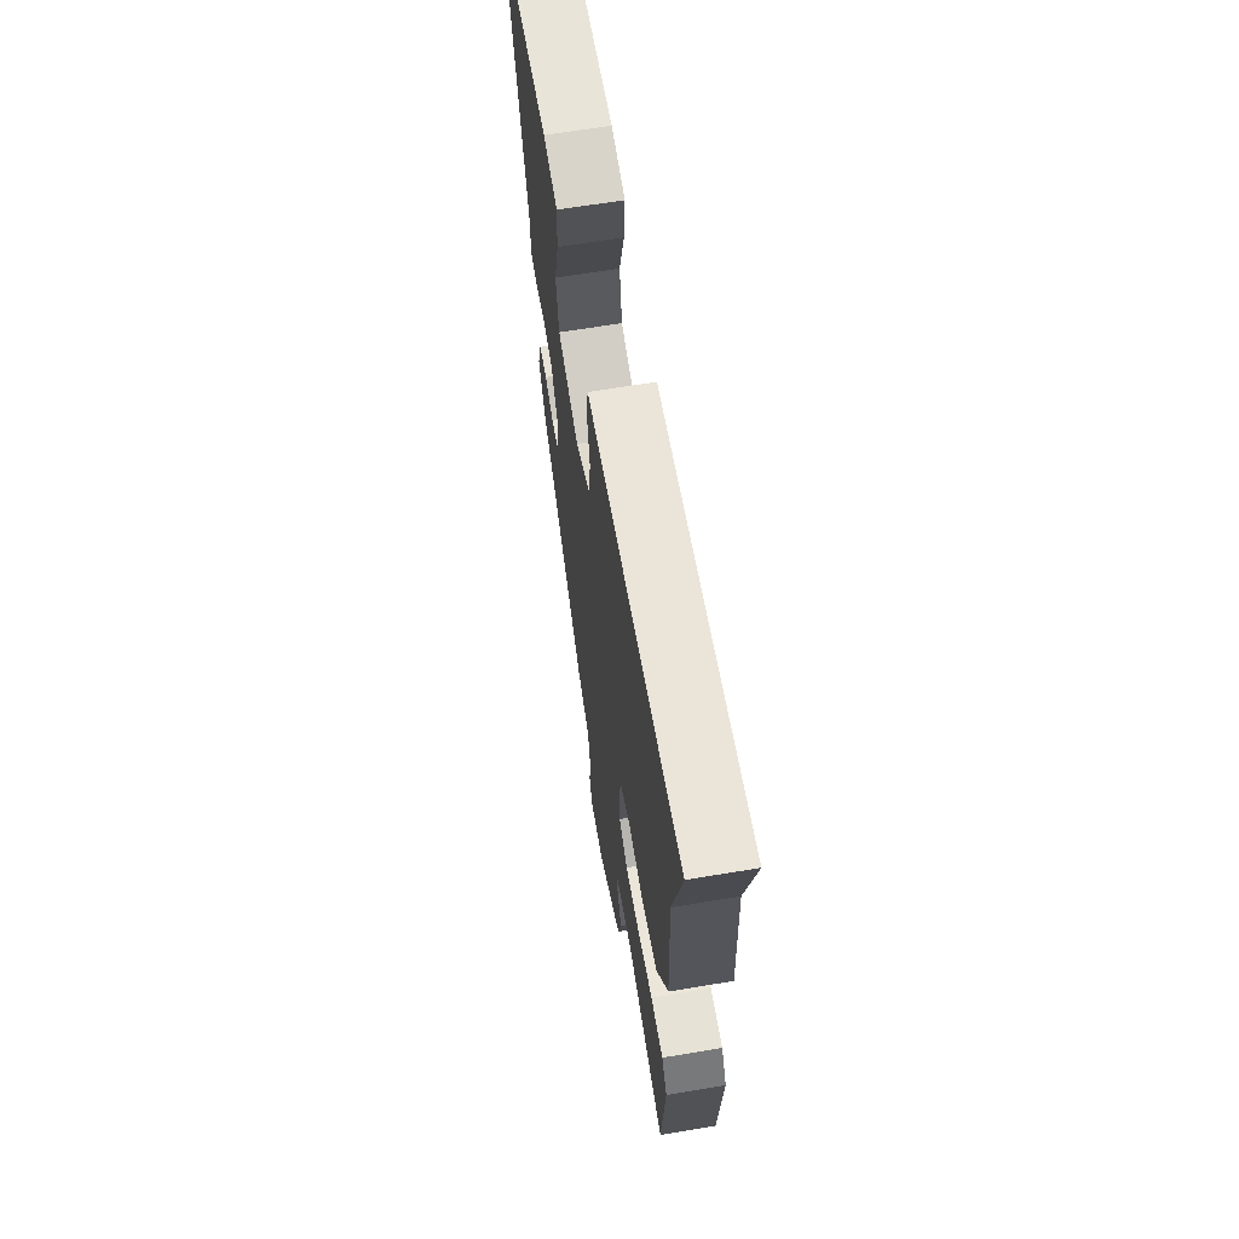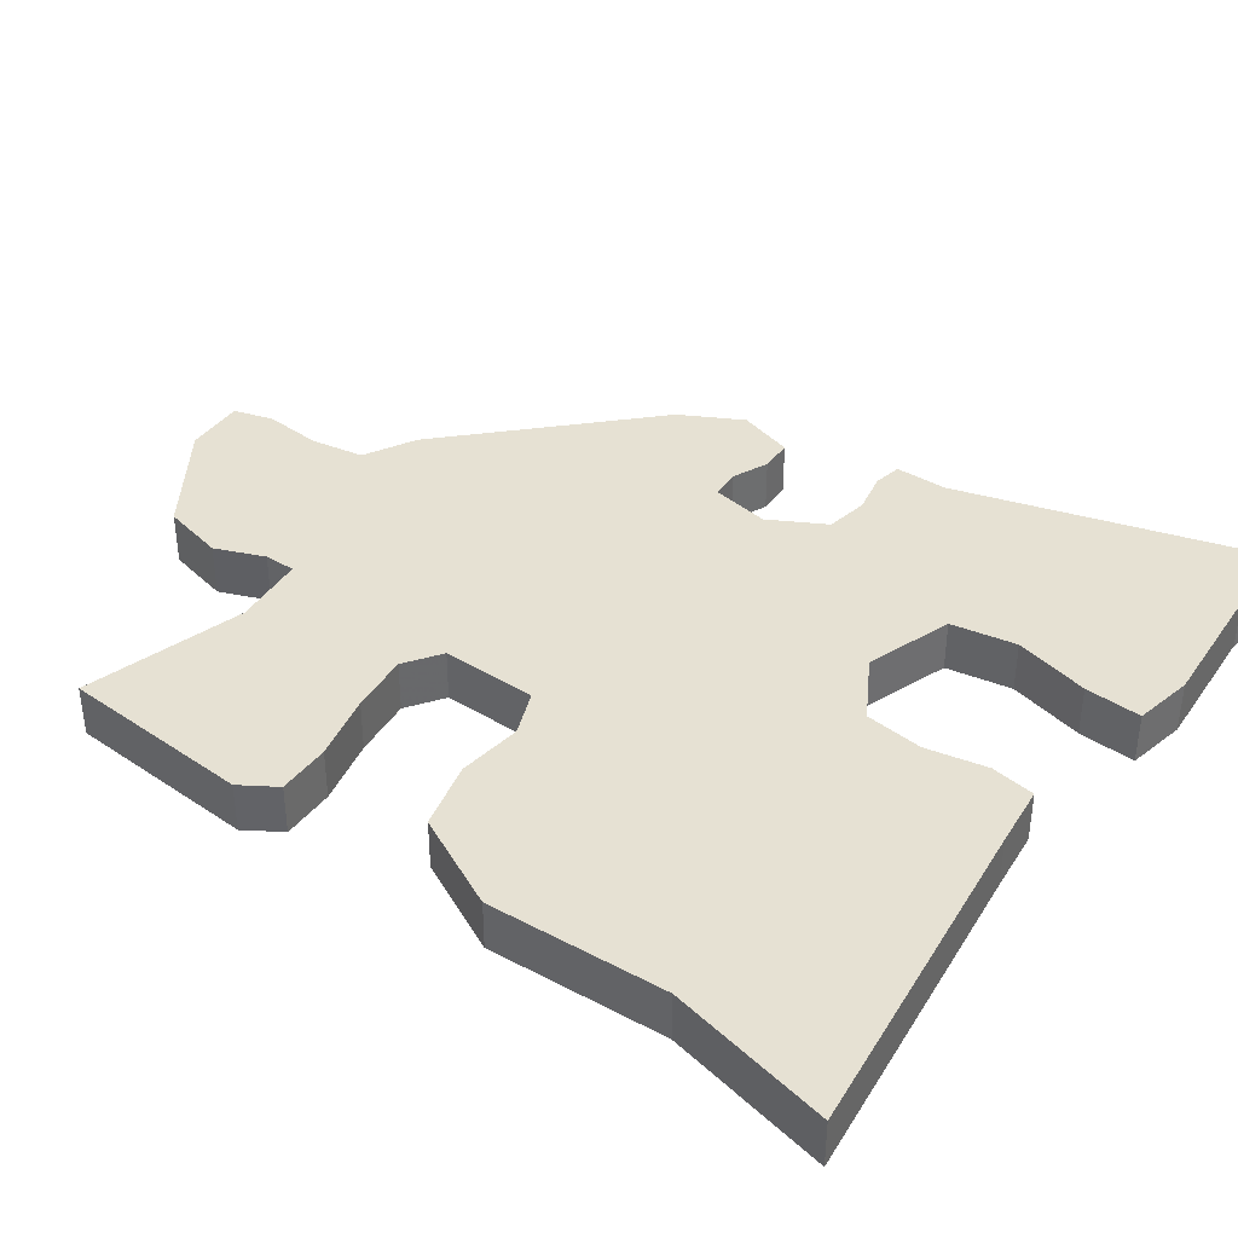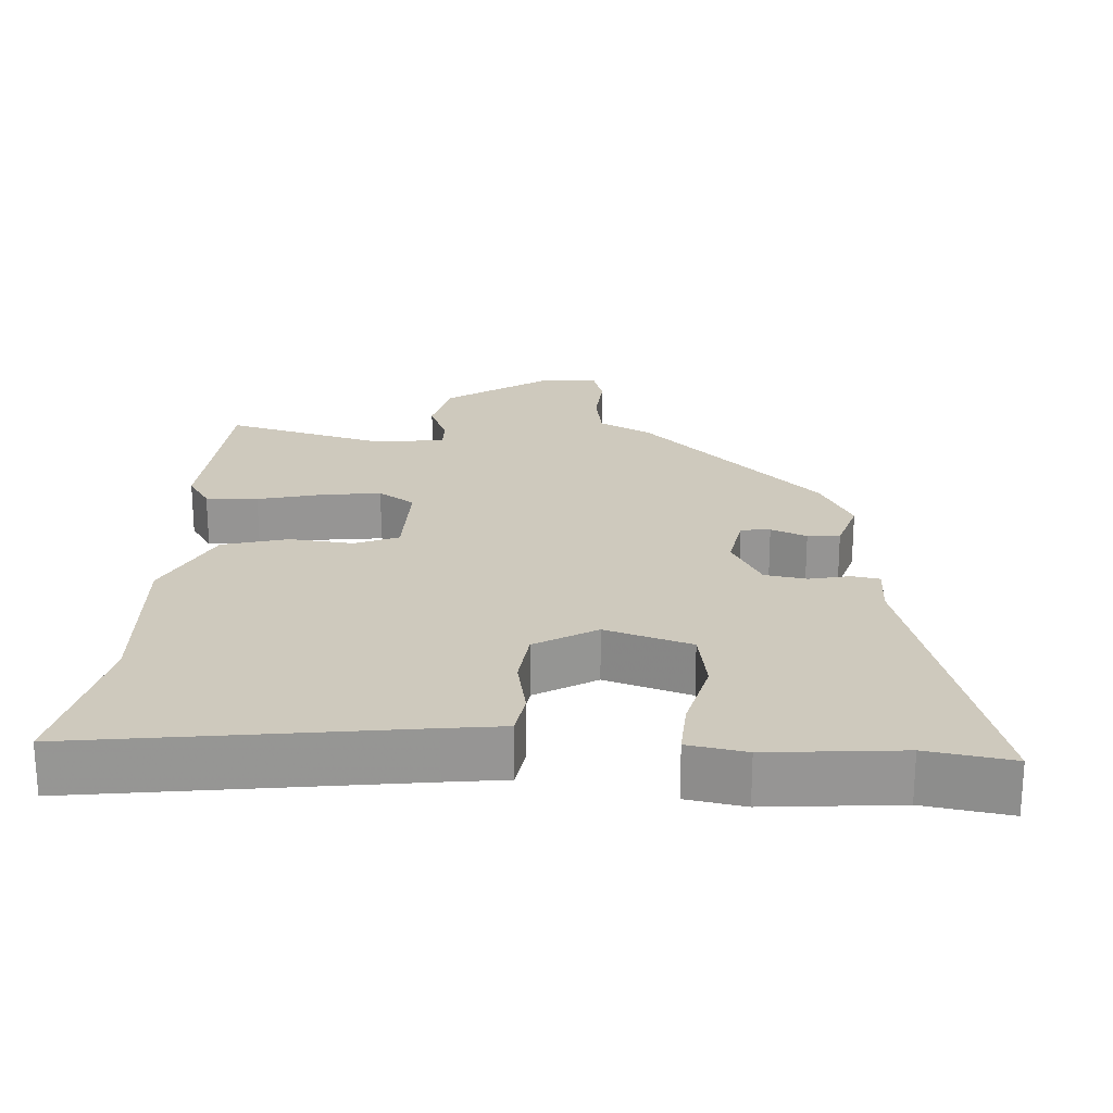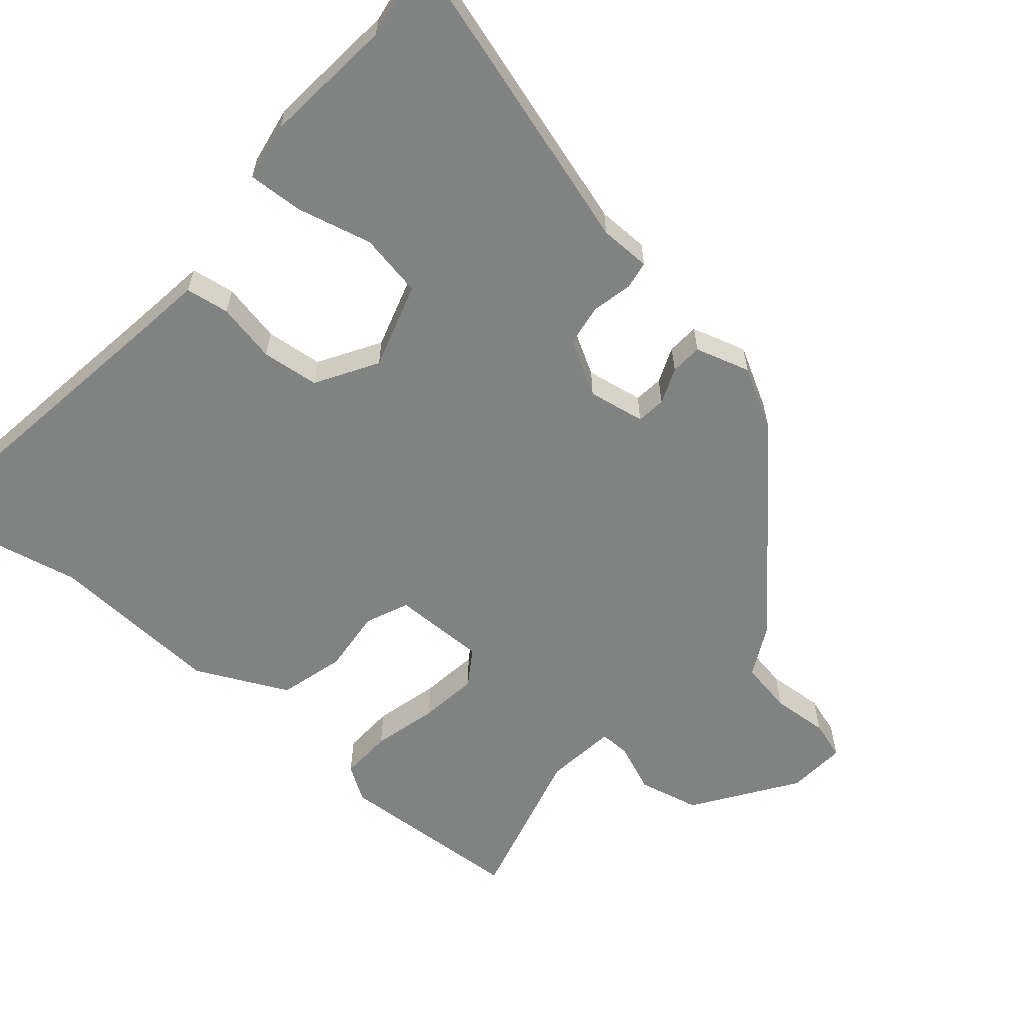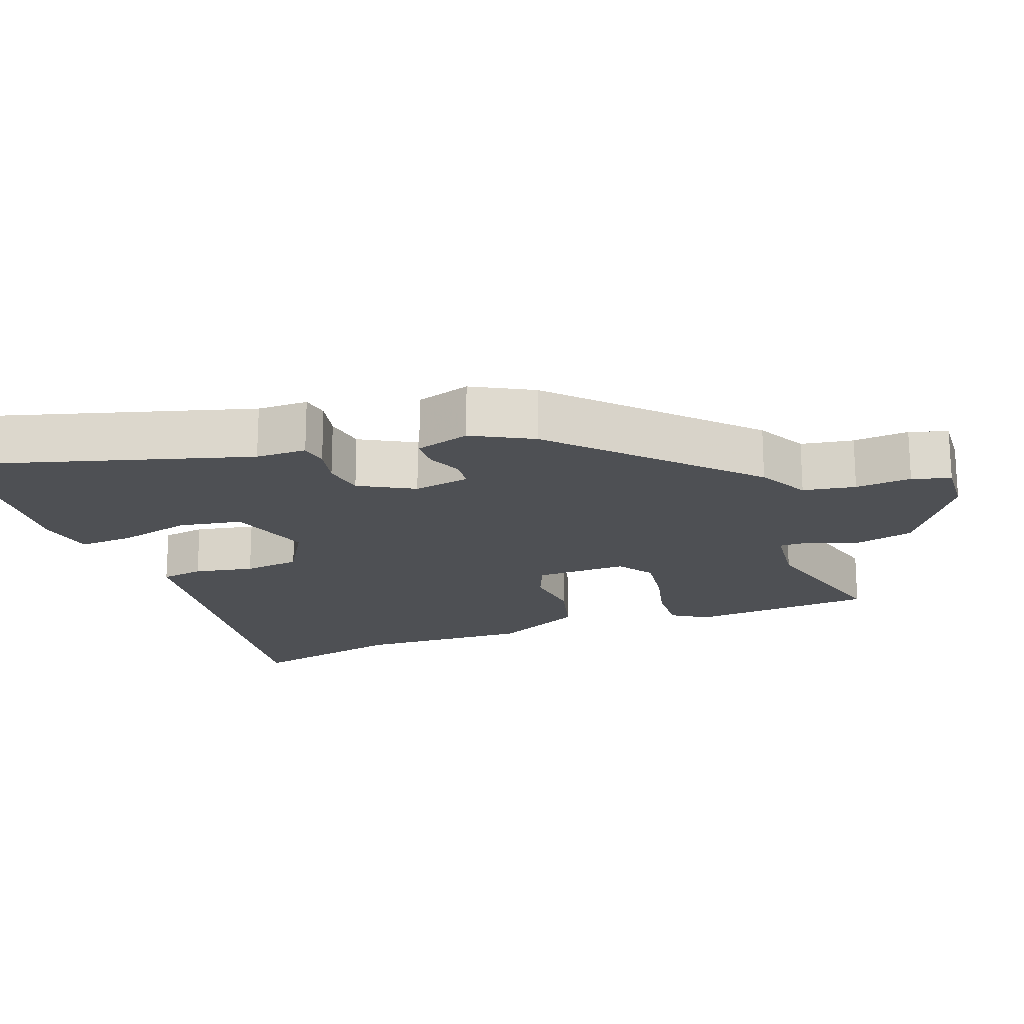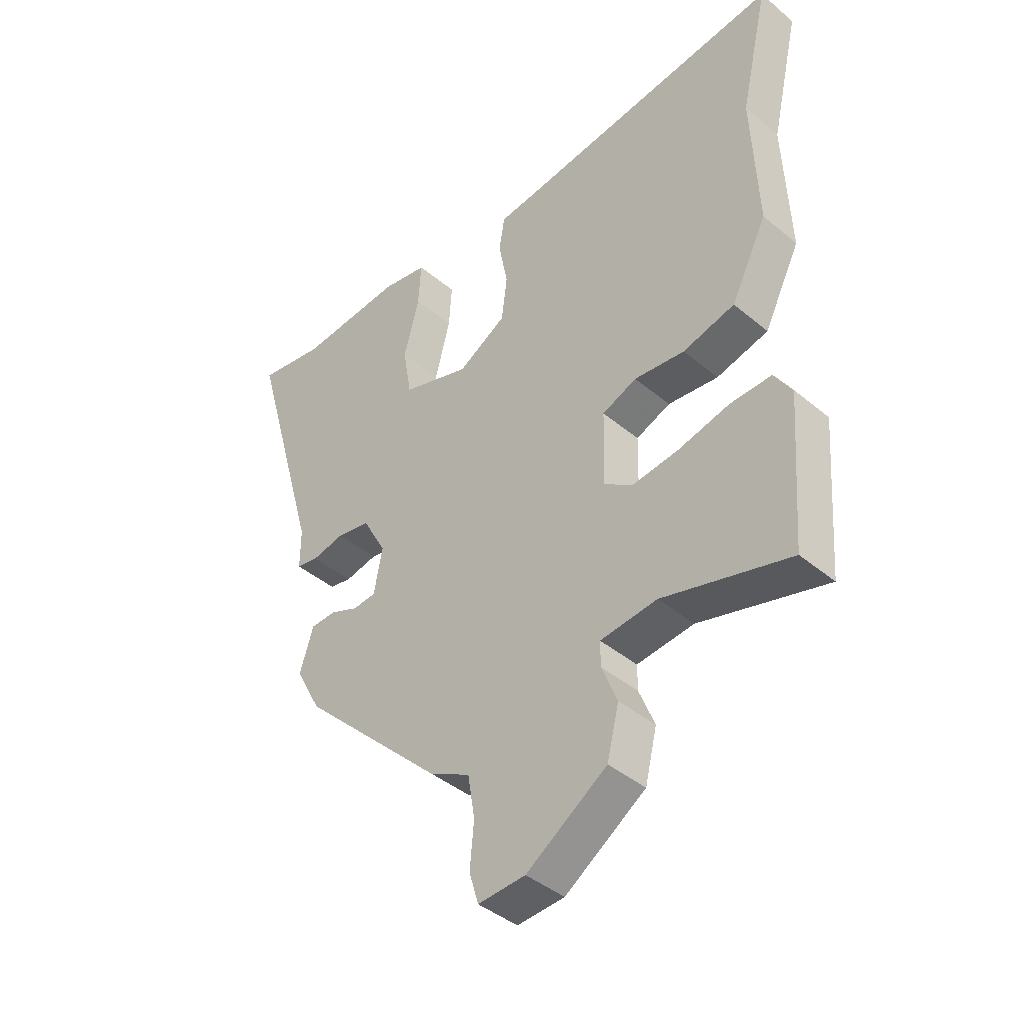
<metadata>
{"format":"obj","ext":"obj","renderer":"f3d","projection":"perspective","resolution":1024,"background":"white","views":[{"elev":65.4,"azim":-99.5,"up":"+Z"},{"elev":38.6,"azim":-54.1,"up":"+Y"},{"elev":22.7,"azim":3.1,"up":"+Y"},{"elev":-60.6,"azim":48.7,"up":"+Y"},{"elev":-18.7,"azim":110.1,"up":"+Y"},{"elev":-41.7,"azim":-135.2,"up":"+Z"}]}
</metadata>
<code>
v 0.496 0.07 0.499
v 0.615 0.07 0.519
v 0.49 0.07 0.079
v 0.49 0.07 0.007
v 0.451 0.07 0
v 0.394 0.07 0.012
v 0.335 0.07 0.002
v 0.293 0.07 -0.075
v 0.308 0.07 -0.155
v 0.349 0.07 -0.159
v 0.399 0.07 -0.138
v 0.444 0.07 -0.14
v 0.468 0.07 -0.217
v 0.423 0.07 -0.302
v 0.172 0.07 -0.547
v 0.1 0.07 -0.585
v 0.088 0.07 -0.659
v 0.095 0.07 -0.738
v 0.079 0.07 -0.792
v -0.004 0.07 -0.787
v -0.146 0.07 -0.692
v -0.167 0.07 -0.606
v -0.14 0.07 -0.538
v -0.14 0.07 -0.495
v -0.24 0.07 -0.484
v -0.464 0.07 -0.546
v -0.484 0.07 -0.283
v -0.453 0.07 -0.234
v -0.38 0.07 -0.236
v -0.289 0.07 -0.258
v -0.207 0.07 -0.268
v -0.157 0.07 -0.234
v -0.16 0.07 -0.103
v -0.221 0.07 -0.078
v -0.31 0.07 -0.088
v -0.402 0.07 -0.064
v -0.466 0.07 0.064
v -0.456 0.07 0.308
v -0.507 0.07 0.532
v -0.048 0.07 0.473
v 0.037 0.07 0.463
v 0.047 0.07 0.402
v 0.031 0.07 0.318
v 0.041 0.07 0.238
v 0.127 0.07 0.188
v 0.247 0.07 0.227
v 0.262 0.07 0.317
v 0.235 0.07 0.421
v 0.23 0.07 0.499
v 0.311 0.07 0.514
v 0.496 0 0.499
v 0.615 0 0.519
v 0.49 0 0.079
v 0.49 0 0.007
v 0.451 0 0
v 0.394 0 0.012
v 0.335 0 0.002
v 0.293 0 -0.075
v 0.308 0 -0.155
v 0.349 0 -0.159
v 0.399 0 -0.138
v 0.444 0 -0.14
v 0.468 0 -0.217
v 0.423 0 -0.302
v 0.172 0 -0.547
v 0.1 0 -0.585
v 0.088 0 -0.659
v 0.095 0 -0.738
v 0.079 0 -0.792
v -0.004 0 -0.787
v -0.146 0 -0.692
v -0.167 0 -0.606
v -0.14 0 -0.538
v -0.14 0 -0.495
v -0.24 0 -0.484
v -0.464 0 -0.546
v -0.484 0 -0.283
v -0.453 0 -0.234
v -0.38 0 -0.236
v -0.289 0 -0.258
v -0.207 0 -0.268
v -0.157 0 -0.234
v -0.16 0 -0.103
v -0.221 0 -0.078
v -0.31 0 -0.088
v -0.402 0 -0.064
v -0.466 0 0.064
v -0.456 0 0.308
v -0.507 0 0.532
v -0.048 0 0.473
v 0.037 0 0.463
v 0.047 0 0.402
v 0.031 0 0.318
v 0.041 0 0.238
v 0.127 0 0.188
v 0.247 0 0.227
v 0.262 0 0.317
v 0.235 0 0.421
v 0.23 0 0.499
v 0.311 0 0.514
f 47 48 49 50
f 46 47 50 1
f 40 41 42 43
f 38 39 40 43
f 38 43 44
f 37 38 44 45
f 34 35 36 37
f 33 34 37 45
f 27 28 29 30
f 25 26 27 30
f 24 25 30 31
f 20 21 22 23
f 20 23 24
f 17 18 19 20
f 16 17 20 24
f 10 11 12 13
f 9 10 13 14
f 3 4 5 6
f 3 6 7
f 46 1 2 3
f 46 3 7
f 32 33 45 46
f 32 46 7 8
f 31 32 8 9
f 15 16 24 31
f 9 14 15 31
f 100 99 98 97
f 51 100 97 96
f 93 92 91 90
f 93 90 89 88
f 94 93 88
f 95 94 88 87
f 87 86 85 84
f 95 87 84 83
f 80 79 78 77
f 80 77 76 75
f 81 80 75 74
f 73 72 71 70
f 74 73 70
f 70 69 68 67
f 74 70 67 66
f 63 62 61 60
f 64 63 60 59
f 56 55 54 53
f 57 56 53
f 53 52 51 96
f 57 53 96
f 96 95 83 82
f 58 57 96 82
f 59 58 82 81
f 81 74 66 65
f 81 65 64 59
f 1 51 52 2
f 2 52 53 3
f 3 53 54 4
f 4 54 55 5
f 5 55 56 6
f 6 56 57 7
f 7 57 58 8
f 8 58 59 9
f 9 59 60 10
f 10 60 61 11
f 11 61 62 12
f 12 62 63 13
f 13 63 64 14
f 14 64 65 15
f 15 65 66 16
f 16 66 67 17
f 17 67 68 18
f 18 68 69 19
f 19 69 70 20
f 20 70 71 21
f 21 71 72 22
f 22 72 73 23
f 23 73 74 24
f 24 74 75 25
f 25 75 76 26
f 26 76 77 27
f 27 77 78 28
f 28 78 79 29
f 29 79 80 30
f 30 80 81 31
f 31 81 82 32
f 32 82 83 33
f 33 83 84 34
f 34 84 85 35
f 35 85 86 36
f 36 86 87 37
f 37 87 88 38
f 38 88 89 39
f 39 89 90 40
f 40 90 91 41
f 41 91 92 42
f 42 92 93 43
f 43 93 94 44
f 44 94 95 45
f 45 95 96 46
f 46 96 97 47
f 47 97 98 48
f 48 98 99 49
f 49 99 100 50
f 50 100 51 1

</code>
